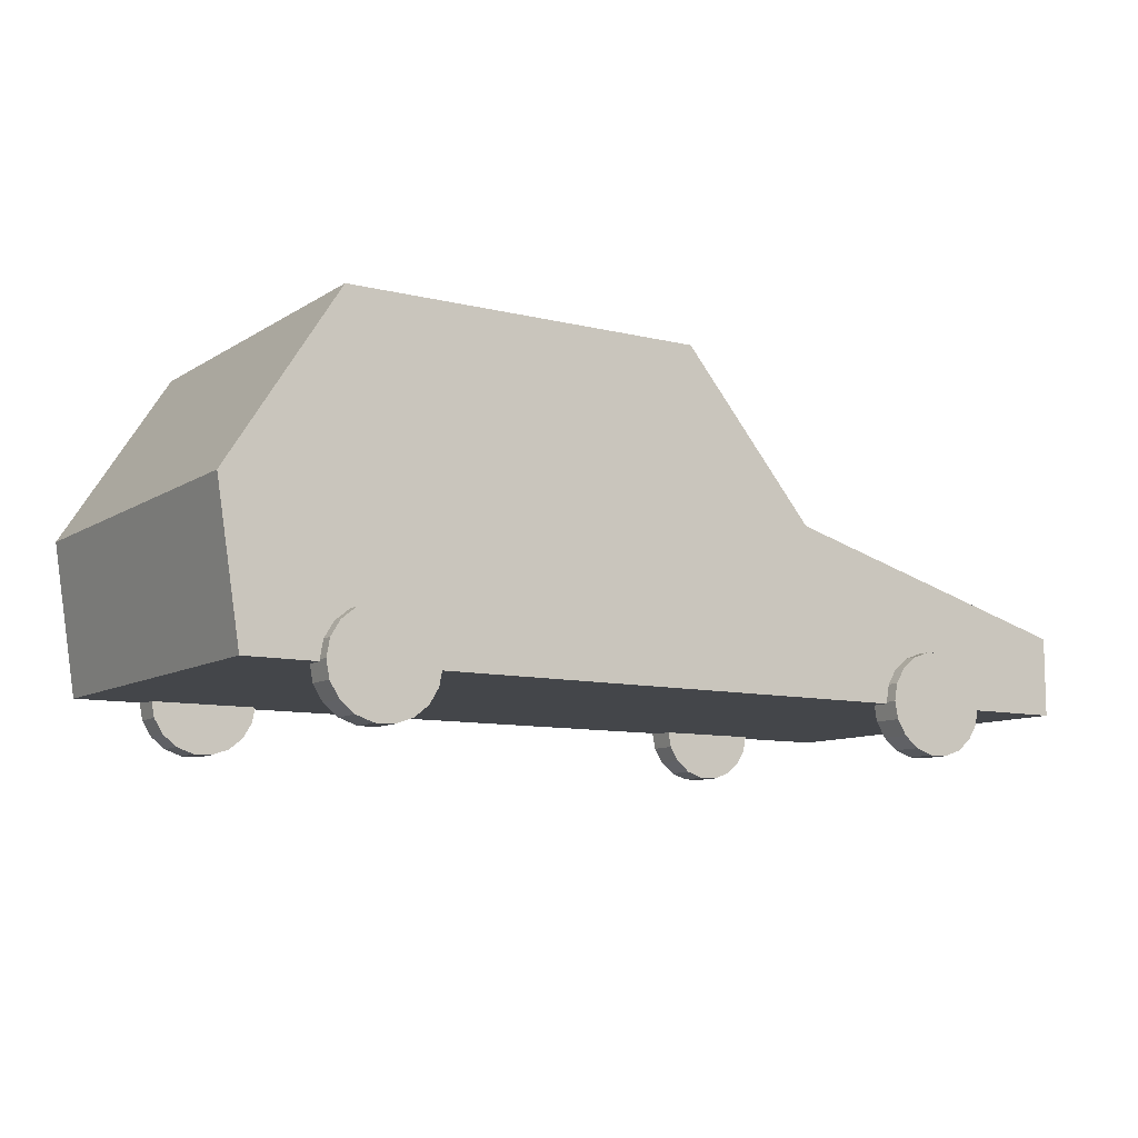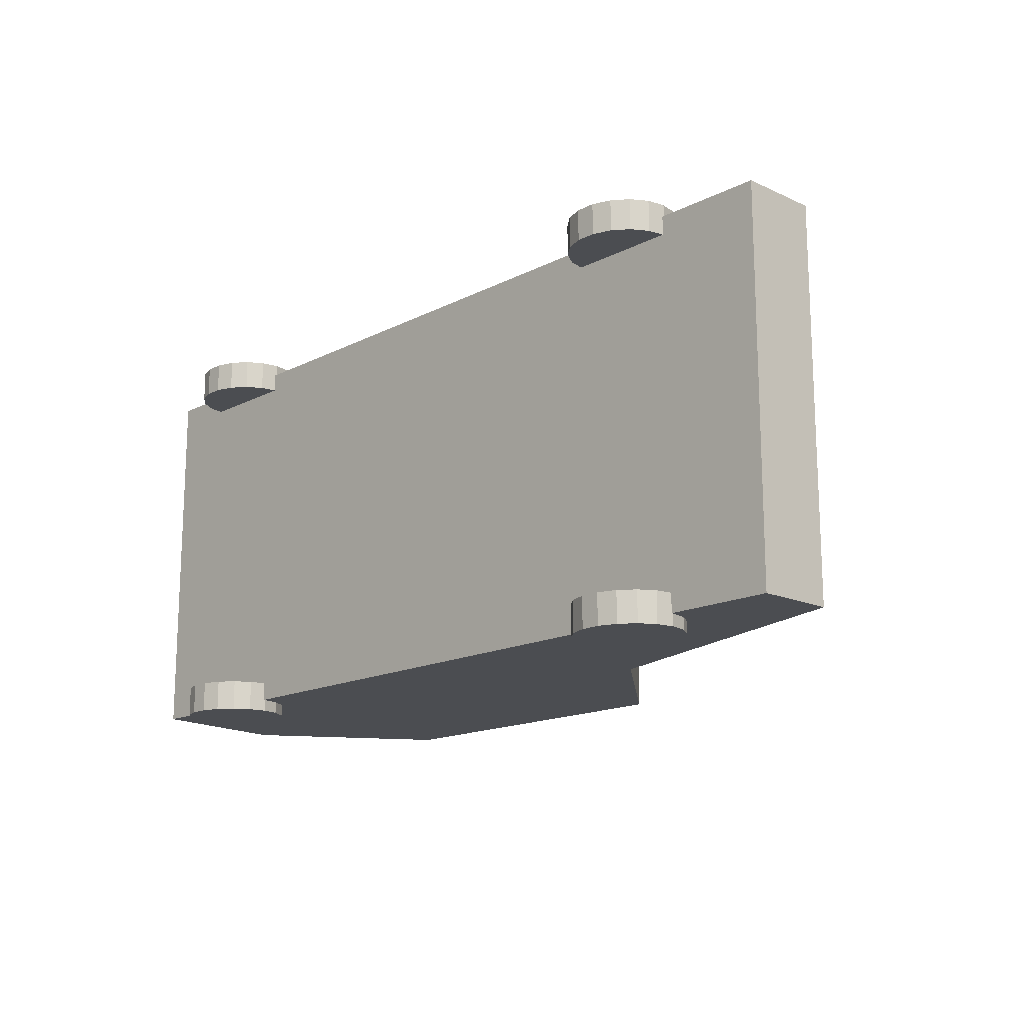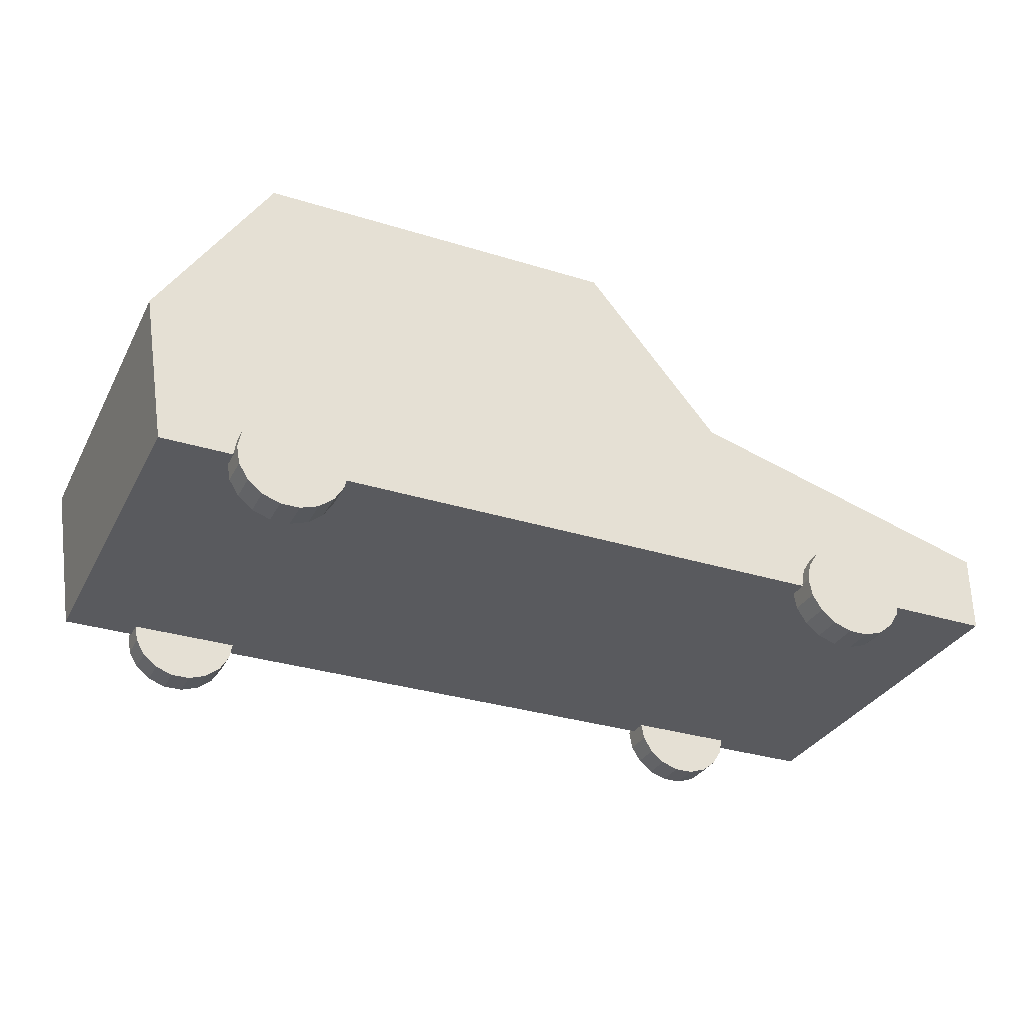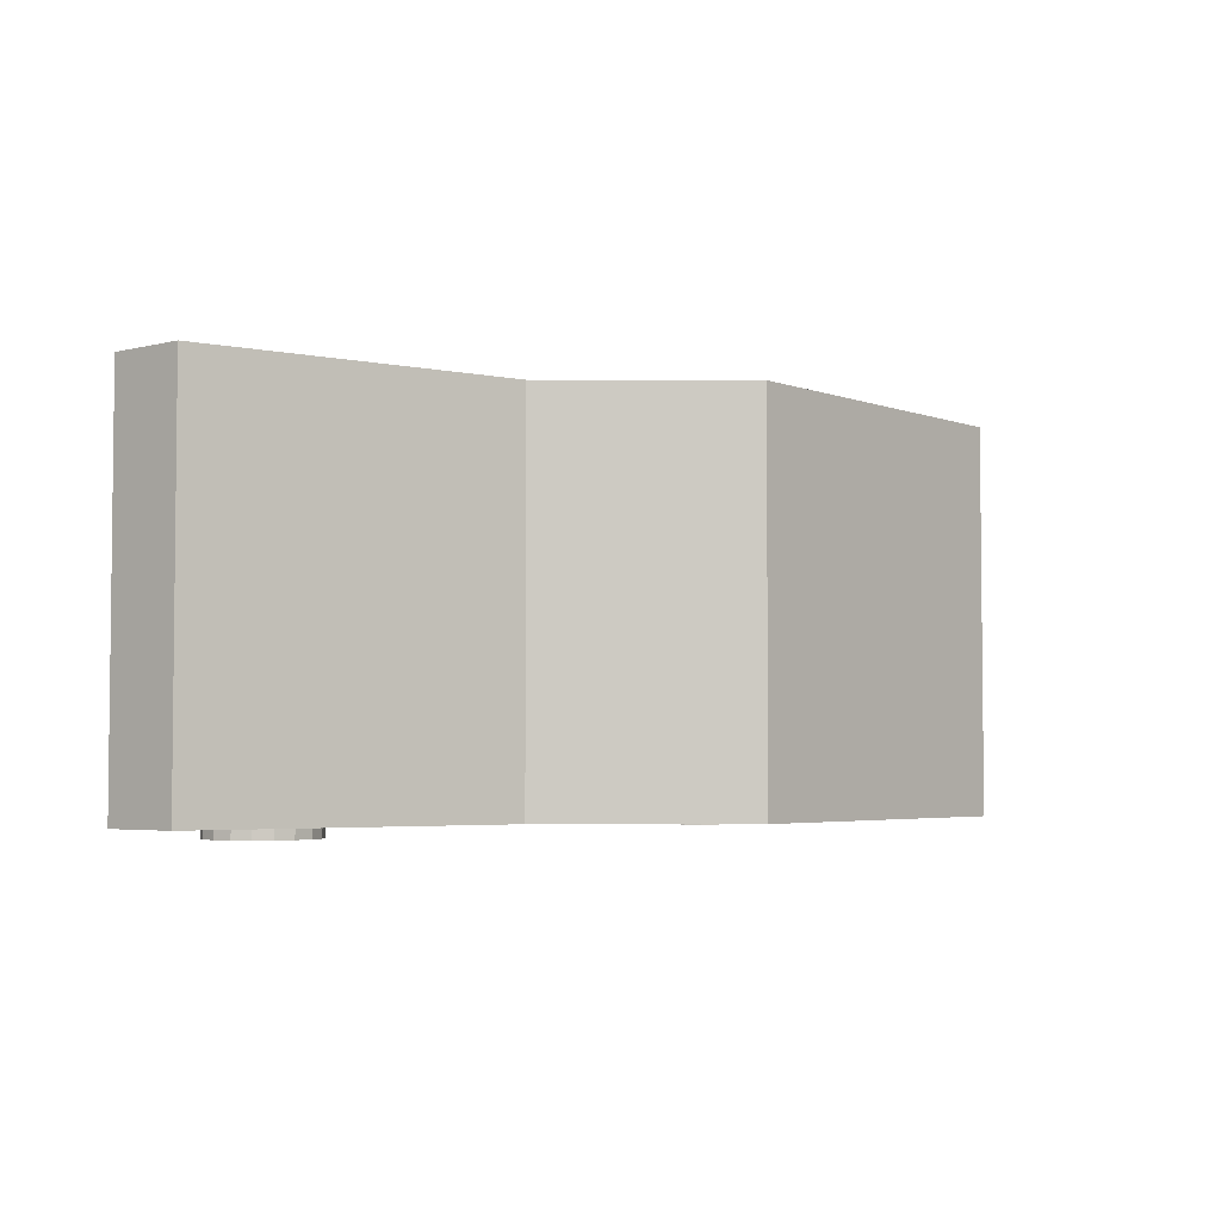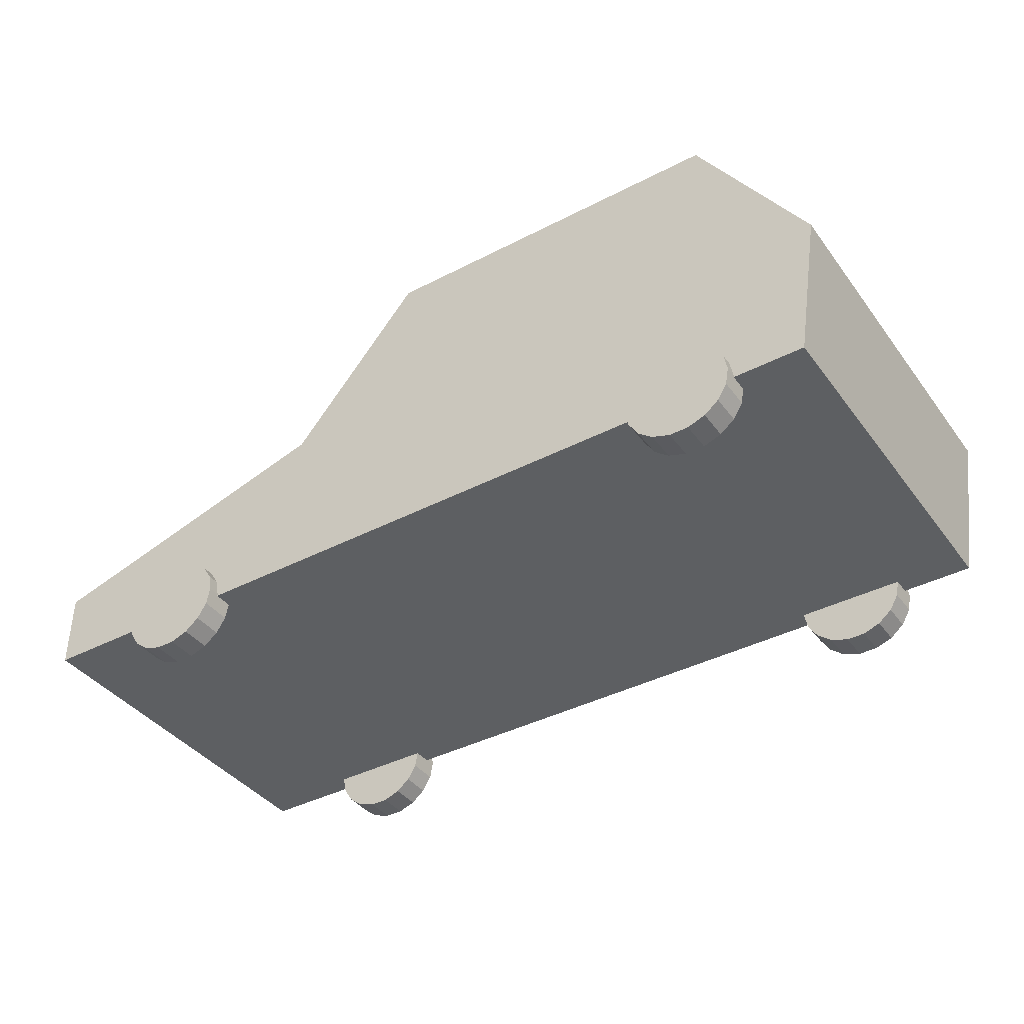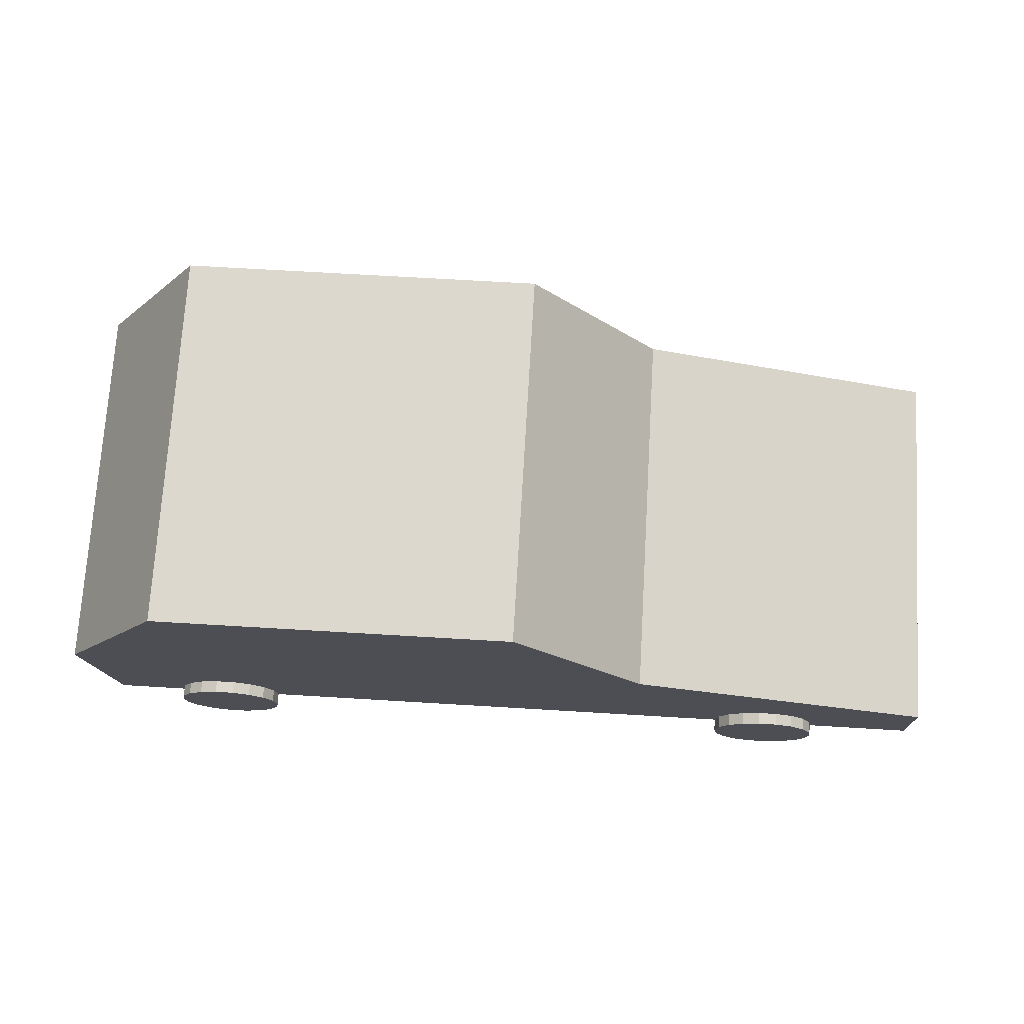
<metadata>
{"format":"obj","ext":"obj","renderer":"f3d","projection":"perspective","resolution":1024,"background":"white","views":[{"elev":-9.7,"azim":147.2,"up":"+Z"},{"elev":-15.7,"azim":-133.5,"up":"+Y"},{"elev":-31.8,"azim":156.2,"up":"+Z"},{"elev":-3.8,"azim":-50.1,"up":"+Y"},{"elev":-39.6,"azim":32.9,"up":"+Z"},{"elev":72.6,"azim":-176.6,"up":"+Z"}]}
</metadata>
<code>
v  0.5891 0.2591 -0.194
v  0.6208 0.2591 0.007
v  0.6208 -0.2591 0.007
v  0.5891 -0.2591 -0.194
v  0.4709 0.2591 0.2423
v  0.4709 -0.2591 0.2423
v  -0.0166 0.2591 -0.194
v  -0.0166 0.2591 -0.1113
v  -0.1988 0.2591 -0.194
v  -0.1988 0.2591 -0.1113
v  -0.6208 0.2591 -0.194
v  -0.6208 0.2591 -0.1091
v  -0.0166 0.2591 0.244
v  -0.1988 0.2591 0.0296
v  -0.6208 0.2591 -0.0872
v  -0.6208 -0.2591 -0.194
v  -0.6208 -0.2591 -0.1091
v  -0.6208 -0.2591 -0.0872
v  -0.1988 -0.2591 -0.194
v  -0.1988 -0.2591 -0.1113
v  -0.0166 -0.2591 -0.194
v  -0.0166 -0.2591 -0.1113
v  -0.1988 -0.2591 0.0296
v  -0.0166 -0.2591 0.244
v  -0.471 0.234 -0.1682
v  -0.4754 0.234 -0.1919
v  -0.4022 0.234 -0.1919
v  -0.471 0.2754 -0.1682
v  -0.4754 0.2754 -0.1919
v  -0.4022 0.2754 -0.1919
v  -0.4583 0.234 -0.1474
v  -0.4583 0.2754 -0.1474
v  -0.4388 0.234 -0.132
v  -0.4388 0.2754 -0.132
v  -0.4149 0.234 -0.1238
v  -0.4149 0.2754 -0.1238
v  -0.3895 0.234 -0.1238
v  -0.3895 0.2754 -0.1238
v  -0.3656 0.234 -0.132
v  -0.3656 0.2754 -0.132
v  -0.3462 0.234 -0.1474
v  -0.3462 0.2754 -0.1474
v  -0.3334 0.234 -0.1682
v  -0.3334 0.2754 -0.1682
v  -0.329 0.234 -0.1919
v  -0.329 0.2754 -0.1919
v  -0.3334 0.234 -0.2155
v  -0.3334 0.2754 -0.2155
v  -0.3462 0.234 -0.2363
v  -0.3462 0.2754 -0.2363
v  -0.3656 0.234 -0.2518
v  -0.3656 0.2754 -0.2518
v  -0.3895 0.234 -0.26
v  -0.3895 0.2754 -0.26
v  -0.4149 0.234 -0.26
v  -0.4149 0.2754 -0.26
v  -0.4388 0.234 -0.2518
v  -0.4388 0.2754 -0.2518
v  -0.4583 0.234 -0.2363
v  -0.4583 0.2754 -0.2363
v  -0.471 0.234 -0.2155
v  -0.471 0.2754 -0.2155
v  -0.471 -0.2751 -0.1682
v  -0.4754 -0.2751 -0.1919
v  -0.4022 -0.2751 -0.1919
v  -0.471 -0.2337 -0.1682
v  -0.4754 -0.2337 -0.1919
v  -0.4022 -0.2337 -0.1919
v  -0.4583 -0.2751 -0.1474
v  -0.4583 -0.2337 -0.1474
v  -0.4388 -0.2751 -0.132
v  -0.4388 -0.2337 -0.132
v  -0.4149 -0.2751 -0.1238
v  -0.4149 -0.2337 -0.1238
v  -0.3895 -0.2751 -0.1238
v  -0.3895 -0.2337 -0.1238
v  -0.3656 -0.2751 -0.132
v  -0.3656 -0.2337 -0.132
v  -0.3462 -0.2751 -0.1474
v  -0.3462 -0.2337 -0.1474
v  -0.3334 -0.2751 -0.1682
v  -0.3334 -0.2337 -0.1682
v  -0.329 -0.2751 -0.1919
v  -0.329 -0.2337 -0.1919
v  -0.3334 -0.2751 -0.2155
v  -0.3334 -0.2337 -0.2155
v  -0.3462 -0.2751 -0.2363
v  -0.3462 -0.2337 -0.2363
v  -0.3656 -0.2751 -0.2518
v  -0.3656 -0.2337 -0.2518
v  -0.3895 -0.2751 -0.26
v  -0.3895 -0.2337 -0.26
v  -0.4149 -0.2751 -0.26
v  -0.4149 -0.2337 -0.26
v  -0.4388 -0.2751 -0.2518
v  -0.4388 -0.2337 -0.2518
v  -0.4583 -0.2751 -0.2363
v  -0.4583 -0.2337 -0.2363
v  -0.471 -0.2751 -0.2155
v  -0.471 -0.2337 -0.2155
v  0.3516 0.234 -0.1682
v  0.3472 0.234 -0.1919
v  0.4204 0.234 -0.1919
v  0.3516 0.2754 -0.1682
v  0.3472 0.2754 -0.1919
v  0.4204 0.2754 -0.1919
v  0.3643 0.234 -0.1474
v  0.3643 0.2754 -0.1474
v  0.3838 0.234 -0.132
v  0.3838 0.2754 -0.132
v  0.4077 0.234 -0.1238
v  0.4077 0.2754 -0.1238
v  0.4331 0.234 -0.1238
v  0.4331 0.2754 -0.1238
v  0.457 0.234 -0.132
v  0.457 0.2754 -0.132
v  0.4764 0.234 -0.1474
v  0.4764 0.2754 -0.1474
v  0.4891 0.234 -0.1682
v  0.4891 0.2754 -0.1682
v  0.4935 0.234 -0.1919
v  0.4935 0.2754 -0.1919
v  0.4891 0.234 -0.2155
v  0.4891 0.2754 -0.2155
v  0.4764 0.234 -0.2363
v  0.4764 0.2754 -0.2363
v  0.457 0.234 -0.2518
v  0.457 0.2754 -0.2518
v  0.4331 0.234 -0.26
v  0.4331 0.2754 -0.26
v  0.4077 0.234 -0.26
v  0.4077 0.2754 -0.26
v  0.3838 0.234 -0.2518
v  0.3838 0.2754 -0.2518
v  0.3643 0.234 -0.2363
v  0.3643 0.2754 -0.2363
v  0.3516 0.234 -0.2155
v  0.3516 0.2754 -0.2155
v  0.3516 -0.2751 -0.1682
v  0.3472 -0.2751 -0.1919
v  0.4204 -0.2751 -0.1919
v  0.3516 -0.2337 -0.1682
v  0.3472 -0.2337 -0.1919
v  0.4204 -0.2337 -0.1919
v  0.3643 -0.2751 -0.1474
v  0.3643 -0.2337 -0.1474
v  0.3838 -0.2751 -0.132
v  0.3838 -0.2337 -0.132
v  0.4077 -0.2751 -0.1238
v  0.4077 -0.2337 -0.1238
v  0.4331 -0.2751 -0.1238
v  0.4331 -0.2337 -0.1238
v  0.457 -0.2751 -0.132
v  0.457 -0.2337 -0.132
v  0.4764 -0.2751 -0.1474
v  0.4764 -0.2337 -0.1474
v  0.4891 -0.2751 -0.1682
v  0.4891 -0.2337 -0.1682
v  0.4935 -0.2751 -0.1919
v  0.4935 -0.2337 -0.1919
v  0.4891 -0.2751 -0.2155
v  0.4891 -0.2337 -0.2155
v  0.4764 -0.2751 -0.2363
v  0.4764 -0.2337 -0.2363
v  0.457 -0.2751 -0.2518
v  0.457 -0.2337 -0.2518
v  0.4331 -0.2751 -0.26
v  0.4331 -0.2337 -0.26
v  0.4077 -0.2751 -0.26
v  0.4077 -0.2337 -0.26
v  0.3838 -0.2751 -0.2518
v  0.3838 -0.2337 -0.2518
v  0.3643 -0.2751 -0.2363
v  0.3643 -0.2337 -0.2363
v  0.3516 -0.2751 -0.2155
v  0.3516 -0.2337 -0.2155
o CAR_02
g CAR_02
f 1 2 3
f 3 4 1
f 2 5 6
f 6 3 2
f 7 8 2
f 2 1 7
f 9 10 8
f 8 7 9
f 11 12 10
f 10 9 11
f 8 13 5
f 5 2 8
f 10 14 13
f 13 8 10
f 12 15 14
f 14 10 12
f 16 17 12
f 12 11 16
f 17 18 15
f 15 12 17
f 19 20 17
f 17 16 19
f 21 22 20
f 20 19 21
f 4 3 22
f 22 21 4
f 20 23 18
f 18 17 20
f 22 24 23
f 23 20 22
f 3 6 24
f 24 22 3
f 5 13 24
f 24 6 5
f 13 14 23
f 23 24 13
f 14 15 18
f 18 23 14
f 11 9 19
f 19 16 11
f 9 7 21
f 21 19 9
f 7 1 4
f 4 21 7
f 25 26 27
f 25 28 29
f 29 26 25
f 28 30 29
f 31 25 27
f 31 32 28
f 28 25 31
f 32 30 28
f 33 31 27
f 33 34 32
f 32 31 33
f 34 30 32
f 35 33 27
f 35 36 34
f 34 33 35
f 36 30 34
f 37 35 27
f 37 38 36
f 36 35 37
f 38 30 36
f 39 37 27
f 39 40 38
f 38 37 39
f 40 30 38
f 41 39 27
f 41 42 40
f 40 39 41
f 42 30 40
f 43 41 27
f 43 44 42
f 42 41 43
f 44 30 42
f 45 43 27
f 45 46 44
f 44 43 45
f 46 30 44
f 47 45 27
f 47 48 46
f 46 45 47
f 48 30 46
f 49 47 27
f 49 50 48
f 48 47 49
f 50 30 48
f 51 49 27
f 51 52 50
f 50 49 51
f 52 30 50
f 53 51 27
f 53 54 52
f 52 51 53
f 54 30 52
f 55 53 27
f 55 56 54
f 54 53 55
f 56 30 54
f 57 55 27
f 57 58 56
f 56 55 57
f 58 30 56
f 59 57 27
f 59 60 58
f 58 57 59
f 60 30 58
f 61 59 27
f 61 62 60
f 60 59 61
f 62 30 60
f 26 61 27
f 26 29 62
f 62 61 26
f 29 30 62
f 63 64 65
f 63 66 67
f 67 64 63
f 66 68 67
f 69 63 65
f 69 70 66
f 66 63 69
f 70 68 66
f 71 69 65
f 71 72 70
f 70 69 71
f 72 68 70
f 73 71 65
f 73 74 72
f 72 71 73
f 74 68 72
f 75 73 65
f 75 76 74
f 74 73 75
f 76 68 74
f 77 75 65
f 77 78 76
f 76 75 77
f 78 68 76
f 79 77 65
f 79 80 78
f 78 77 79
f 80 68 78
f 81 79 65
f 81 82 80
f 80 79 81
f 82 68 80
f 83 81 65
f 83 84 82
f 82 81 83
f 84 68 82
f 85 83 65
f 85 86 84
f 84 83 85
f 86 68 84
f 87 85 65
f 87 88 86
f 86 85 87
f 88 68 86
f 89 87 65
f 89 90 88
f 88 87 89
f 90 68 88
f 91 89 65
f 91 92 90
f 90 89 91
f 92 68 90
f 93 91 65
f 93 94 92
f 92 91 93
f 94 68 92
f 95 93 65
f 95 96 94
f 94 93 95
f 96 68 94
f 97 95 65
f 97 98 96
f 96 95 97
f 98 68 96
f 99 97 65
f 99 100 98
f 98 97 99
f 100 68 98
f 64 99 65
f 64 67 100
f 100 99 64
f 67 68 100
f 101 102 103
f 101 104 105
f 105 102 101
f 104 106 105
f 107 101 103
f 107 108 104
f 104 101 107
f 108 106 104
f 109 107 103
f 109 110 108
f 108 107 109
f 110 106 108
f 111 109 103
f 111 112 110
f 110 109 111
f 112 106 110
f 113 111 103
f 113 114 112
f 112 111 113
f 114 106 112
f 115 113 103
f 115 116 114
f 114 113 115
f 116 106 114
f 117 115 103
f 117 118 116
f 116 115 117
f 118 106 116
f 119 117 103
f 119 120 118
f 118 117 119
f 120 106 118
f 121 119 103
f 121 122 120
f 120 119 121
f 122 106 120
f 123 121 103
f 123 124 122
f 122 121 123
f 124 106 122
f 125 123 103
f 125 126 124
f 124 123 125
f 126 106 124
f 127 125 103
f 127 128 126
f 126 125 127
f 128 106 126
f 129 127 103
f 129 130 128
f 128 127 129
f 130 106 128
f 131 129 103
f 131 132 130
f 130 129 131
f 132 106 130
f 133 131 103
f 133 134 132
f 132 131 133
f 134 106 132
f 135 133 103
f 135 136 134
f 134 133 135
f 136 106 134
f 137 135 103
f 137 138 136
f 136 135 137
f 138 106 136
f 102 137 103
f 102 105 138
f 138 137 102
f 105 106 138
f 139 140 141
f 139 142 143
f 143 140 139
f 142 144 143
f 145 139 141
f 145 146 142
f 142 139 145
f 146 144 142
f 147 145 141
f 147 148 146
f 146 145 147
f 148 144 146
f 149 147 141
f 149 150 148
f 148 147 149
f 150 144 148
f 151 149 141
f 151 152 150
f 150 149 151
f 152 144 150
f 153 151 141
f 153 154 152
f 152 151 153
f 154 144 152
f 155 153 141
f 155 156 154
f 154 153 155
f 156 144 154
f 157 155 141
f 157 158 156
f 156 155 157
f 158 144 156
f 159 157 141
f 159 160 158
f 158 157 159
f 160 144 158
f 161 159 141
f 161 162 160
f 160 159 161
f 162 144 160
f 163 161 141
f 163 164 162
f 162 161 163
f 164 144 162
f 165 163 141
f 165 166 164
f 164 163 165
f 166 144 164
f 167 165 141
f 167 168 166
f 166 165 167
f 168 144 166
f 169 167 141
f 169 170 168
f 168 167 169
f 170 144 168
f 171 169 141
f 171 172 170
f 170 169 171
f 172 144 170
f 173 171 141
f 173 174 172
f 172 171 173
f 174 144 172
f 175 173 141
f 175 176 174
f 174 173 175
f 176 144 174
f 140 175 141
f 140 143 176
f 176 175 140
f 143 144 176

</code>
